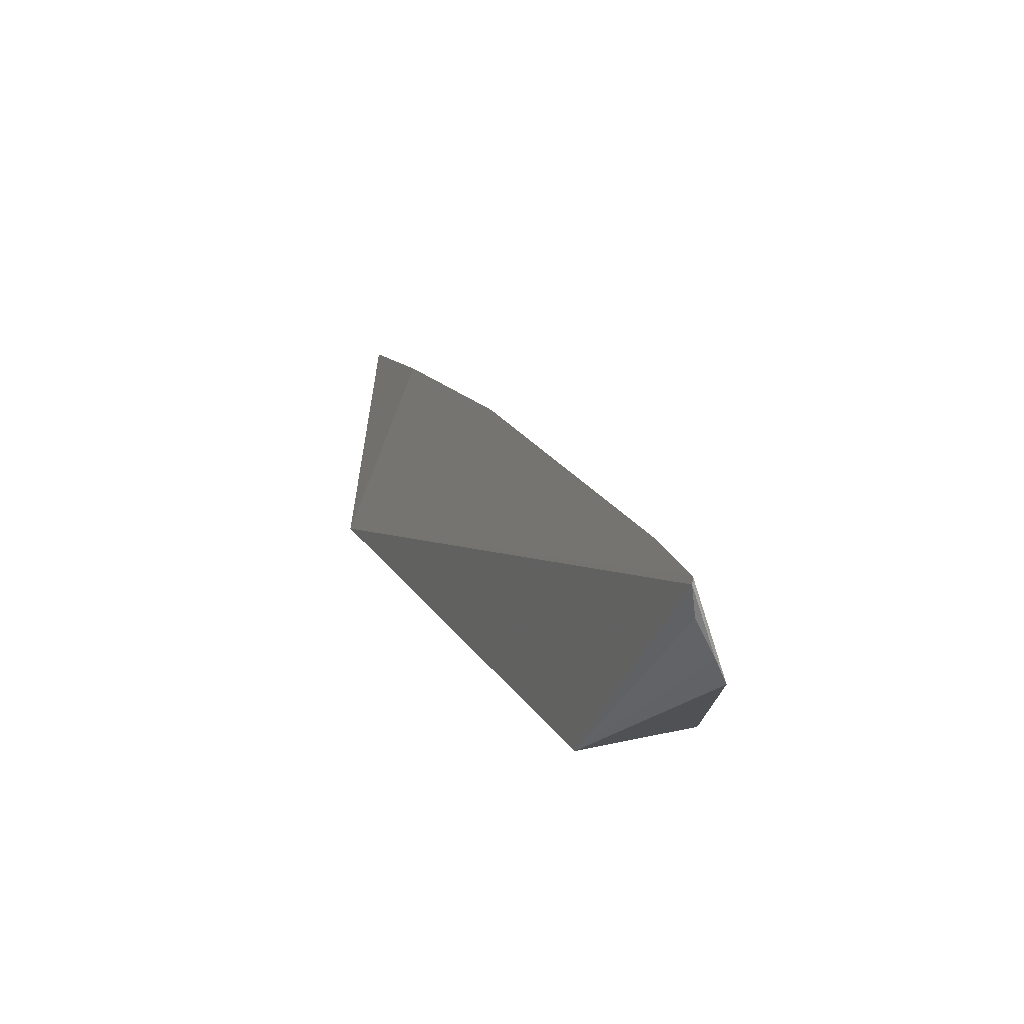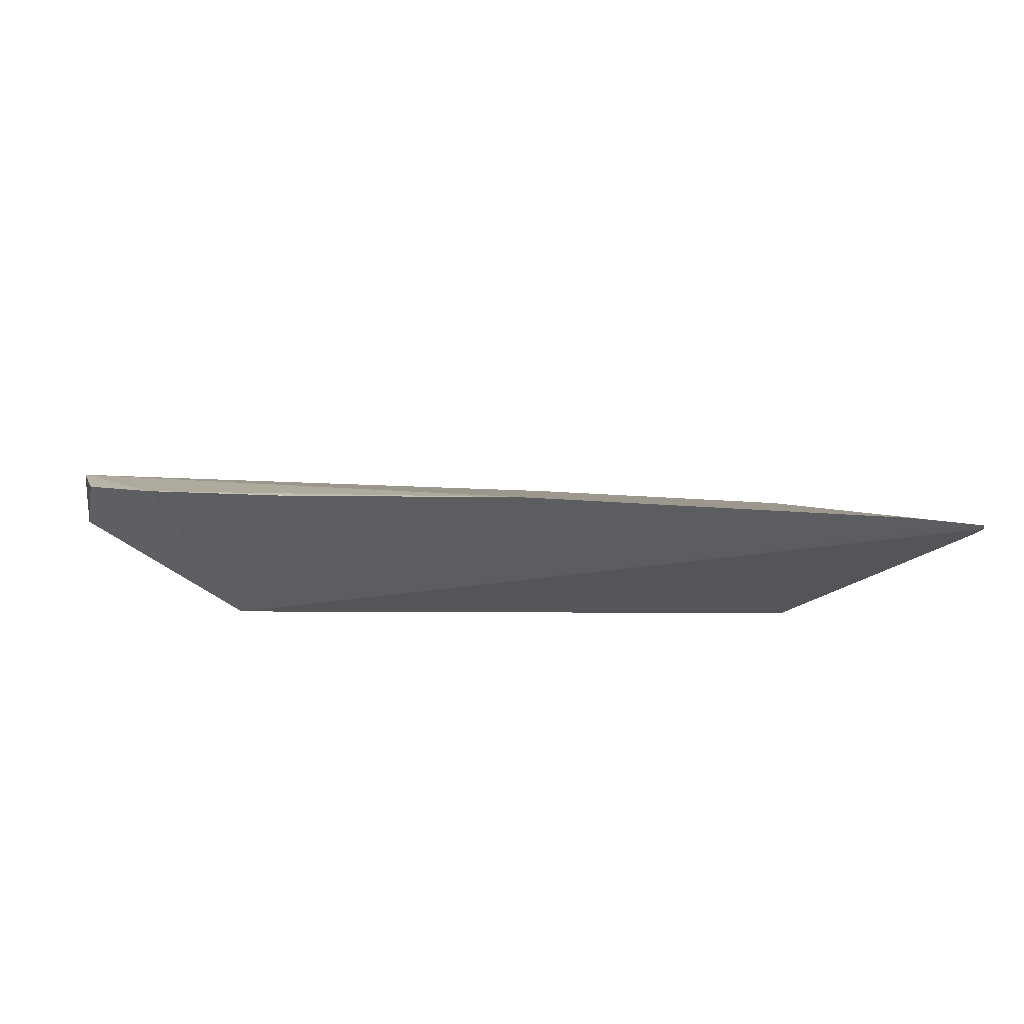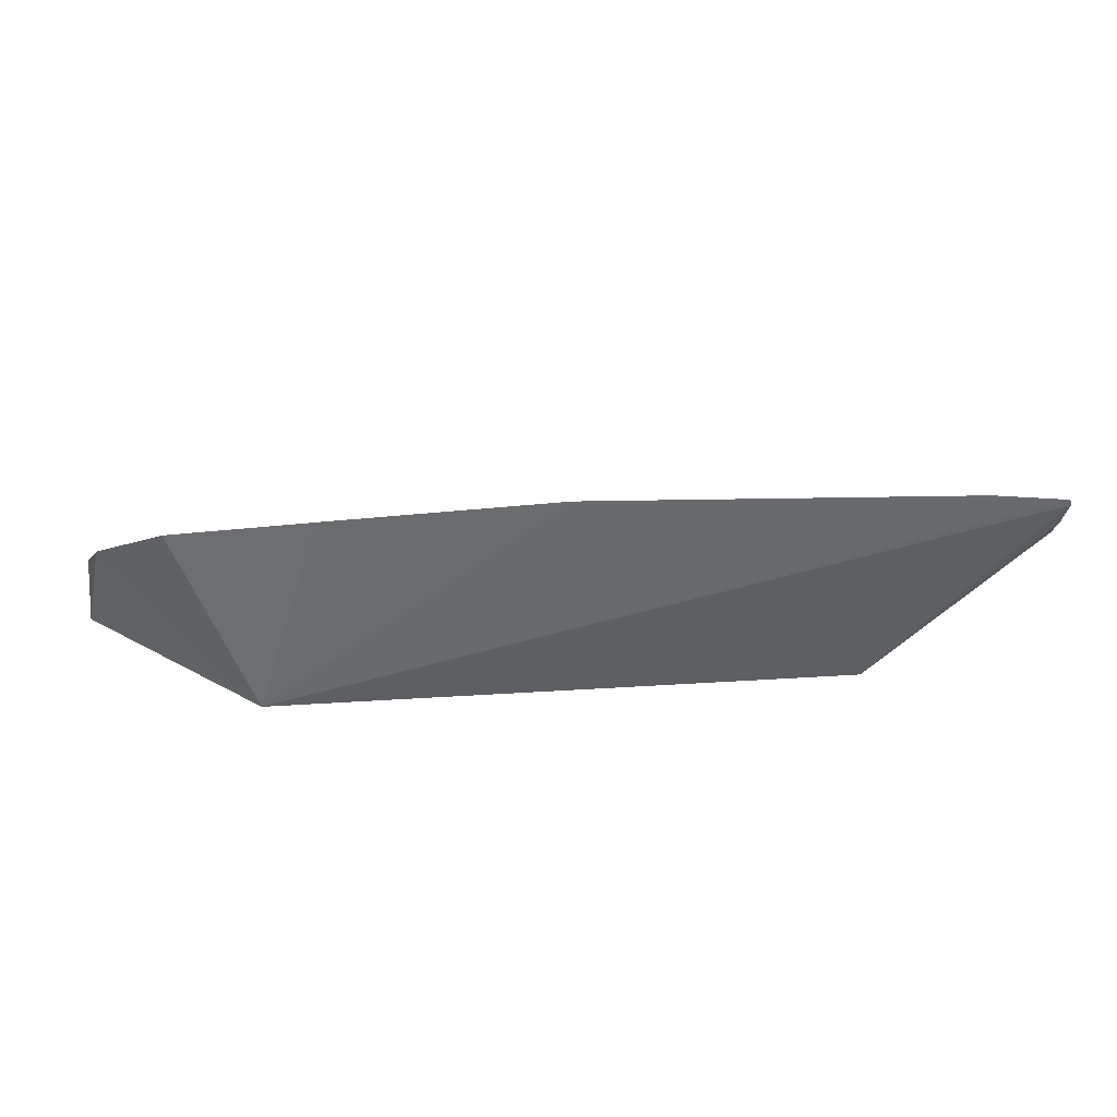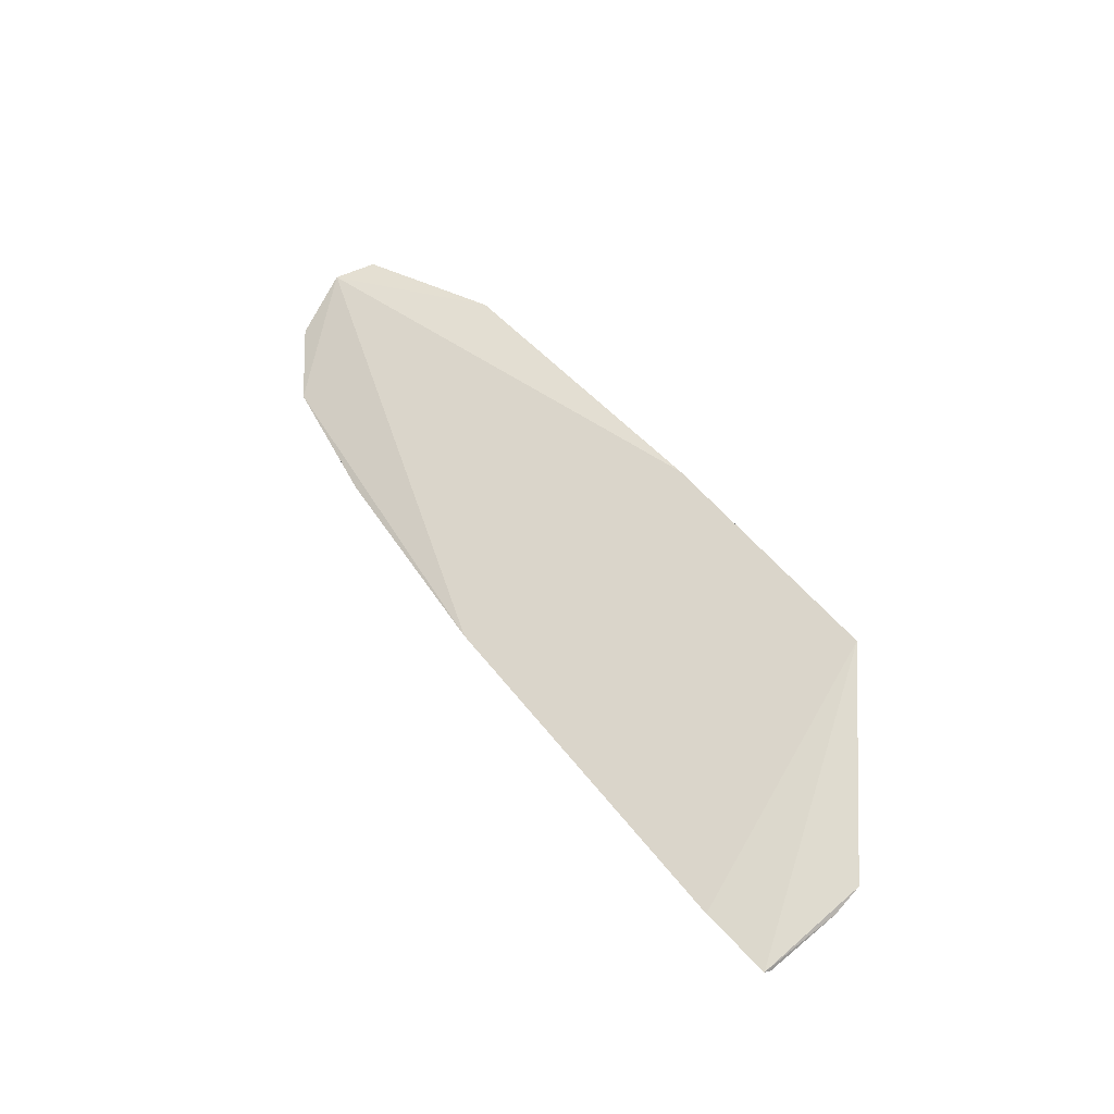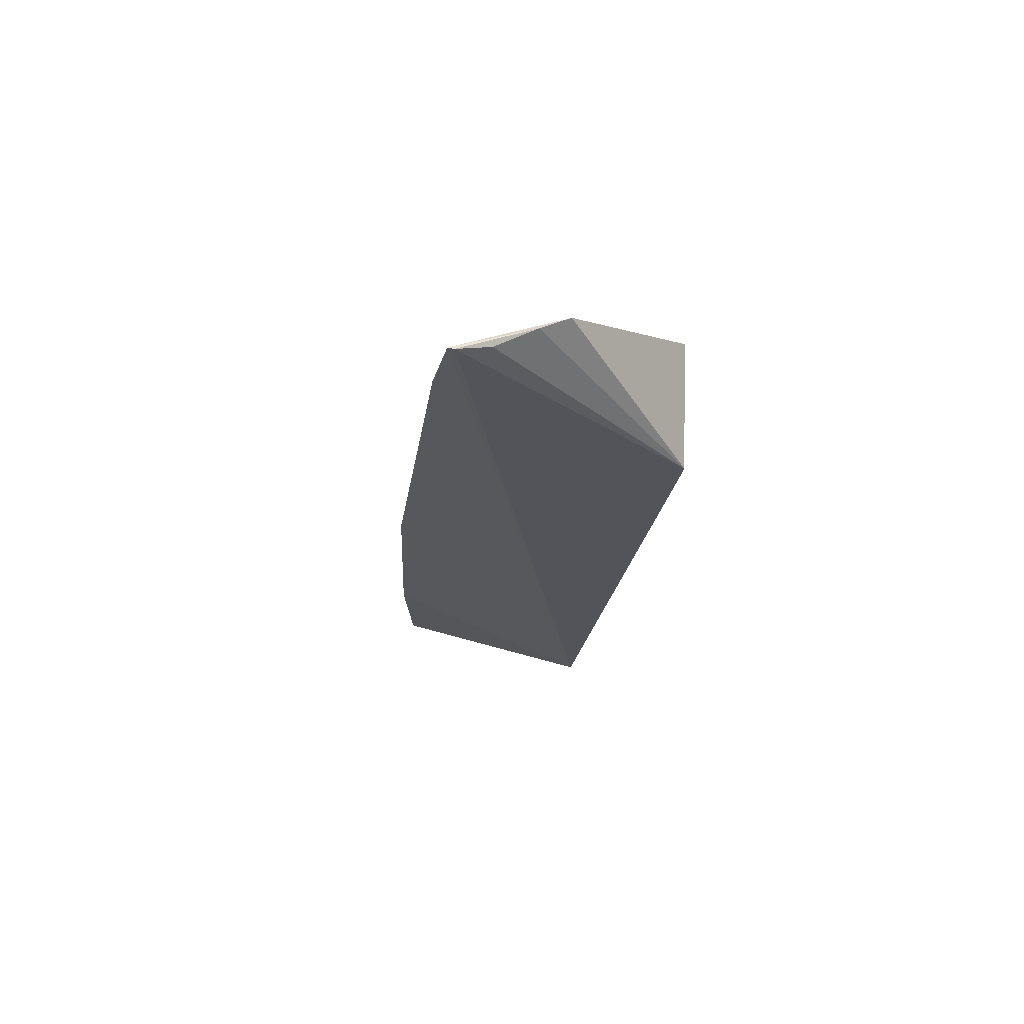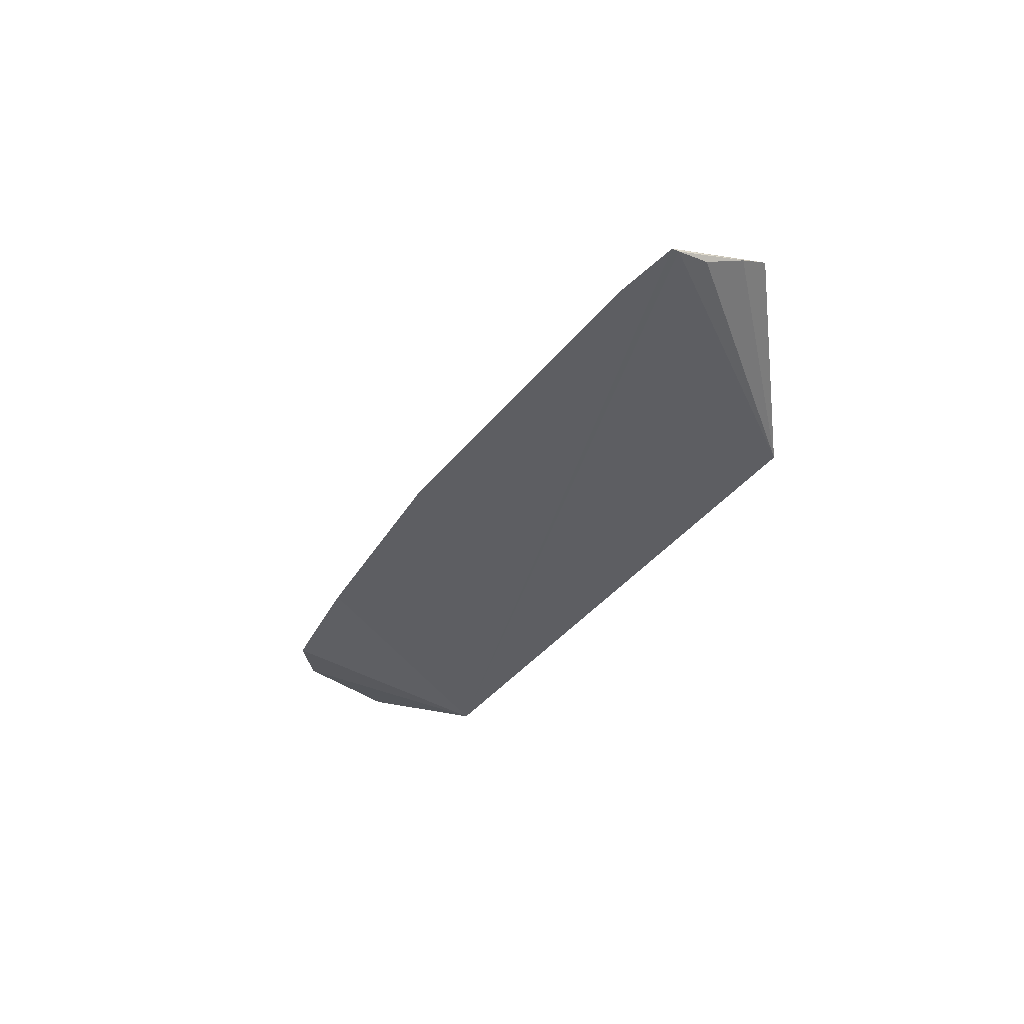
<metadata>
{"format":"obj","ext":"obj","renderer":"f3d","projection":"perspective","resolution":1024,"background":"white","views":[{"elev":21.9,"azim":-115.1,"up":"+Y"},{"elev":70.0,"azim":-179.8,"up":"+Y"},{"elev":52.3,"azim":176.3,"up":"+Y"},{"elev":45.0,"azim":-126.5,"up":"+Z"},{"elev":-23.2,"azim":-98.4,"up":"+Z"},{"elev":-36.2,"azim":-121.4,"up":"+Z"}]}
</metadata>
<code>
v 0.09416 -0.02469 0.1042
v 0.09475 -0.03376 0.0971
v 0.0764 -0.004391 0.09299
v -0.08303 0.004029 0.08278
v -0.05087 -0.0417 0.1047
v 0.06274 -0.04065 0.07962
v 0.003624 0.004898 0.08849
v 0.09004 -0.01354 0.09735
v 0.06274 -0.04184 0.1083
v -0.05098 -0.04065 0.07962
v -0.0007476 -0.0425 0.1076
v -0.06889 0.006016 0.08421
v 0.04846 0.0003974 0.09034
v 0.09134 -0.03226 0.106
v -0.08265 -0.01488 0.09015
v 0.04927 0.0002621 0.09039
v -0.08256 -0.002083 0.08387
v -0.08274 0.005122 0.08309
v -0.08323 -0.009499 0.08748
f 7 1 3
f 8 1 2
f 8 3 1
f 8 6 3
f 8 2 6
f 9 6 2
f 10 4 6
f 11 7 5
f 11 1 7
f 11 9 1
f 11 6 9
f 11 10 6
f 11 5 10
f 12 5 7
f 13 7 3
f 13 6 7
f 14 9 2
f 14 2 1
f 14 1 9
f 15 10 5
f 16 13 3
f 16 3 6
f 16 6 13
f 17 4 10
f 18 6 4
f 18 12 7
f 18 7 6
f 18 15 5
f 18 5 12
f 19 4 17
f 19 18 4
f 19 15 18
f 19 17 10
f 19 10 15

</code>
